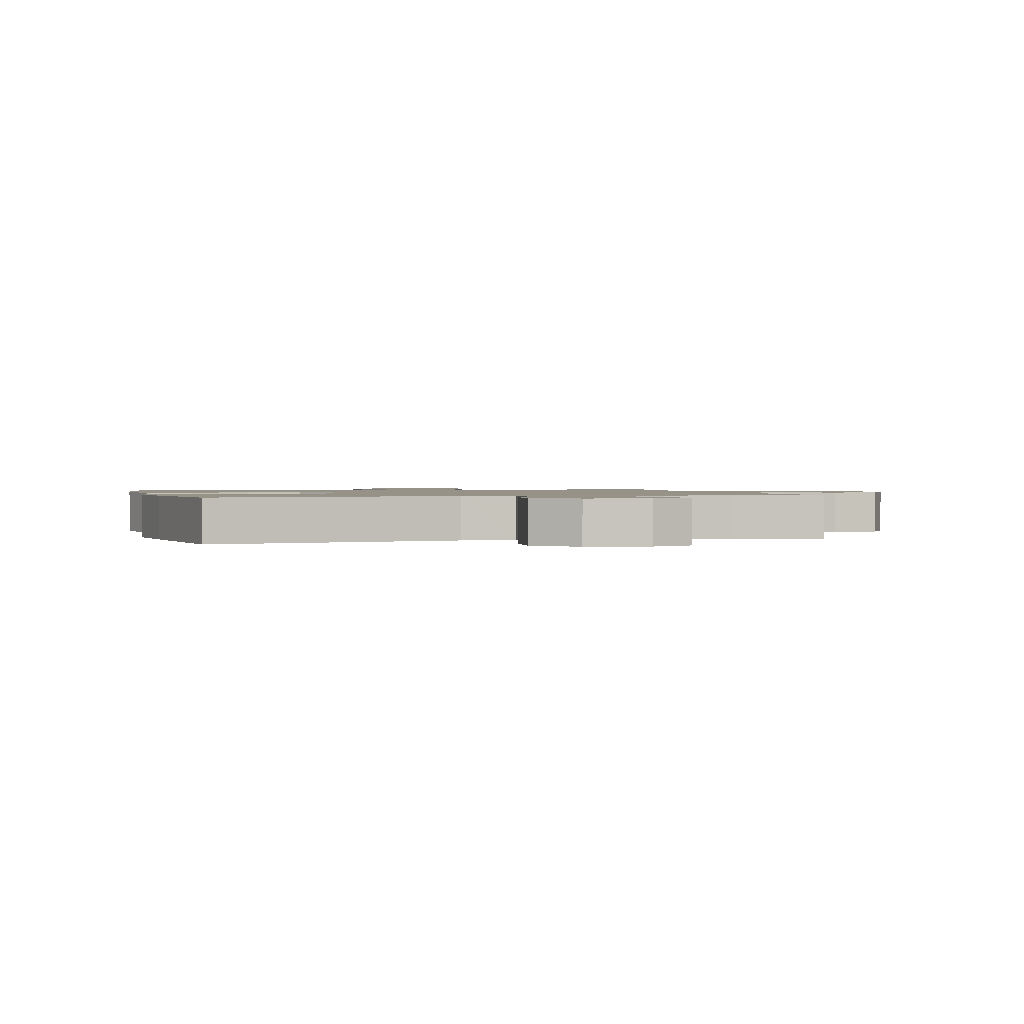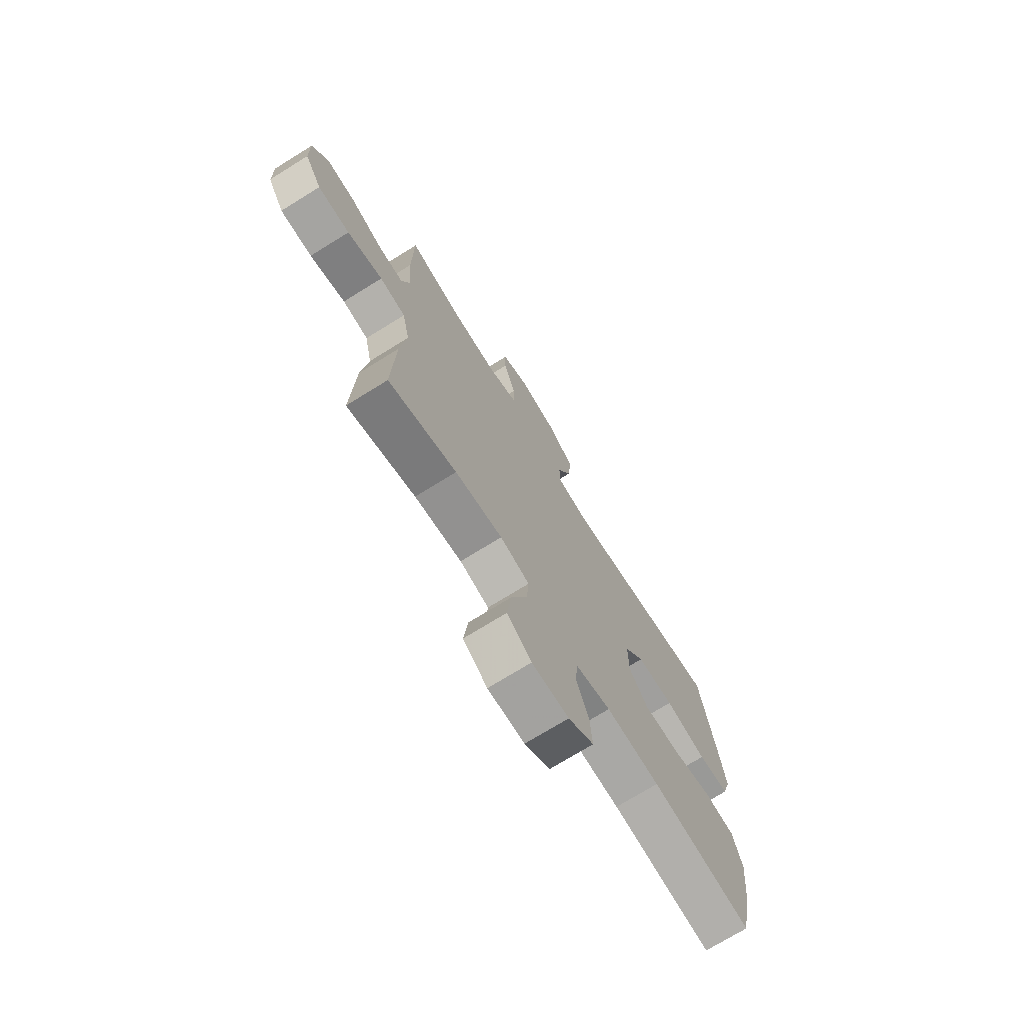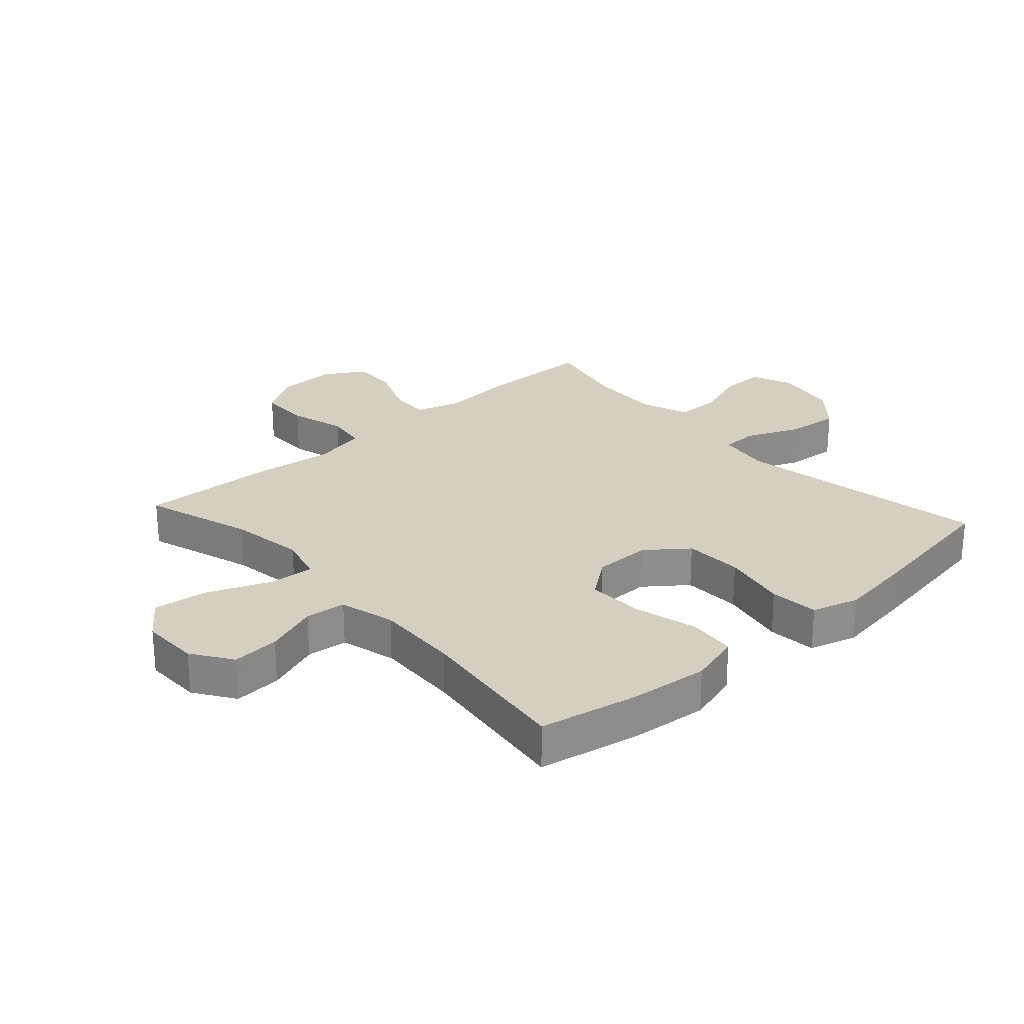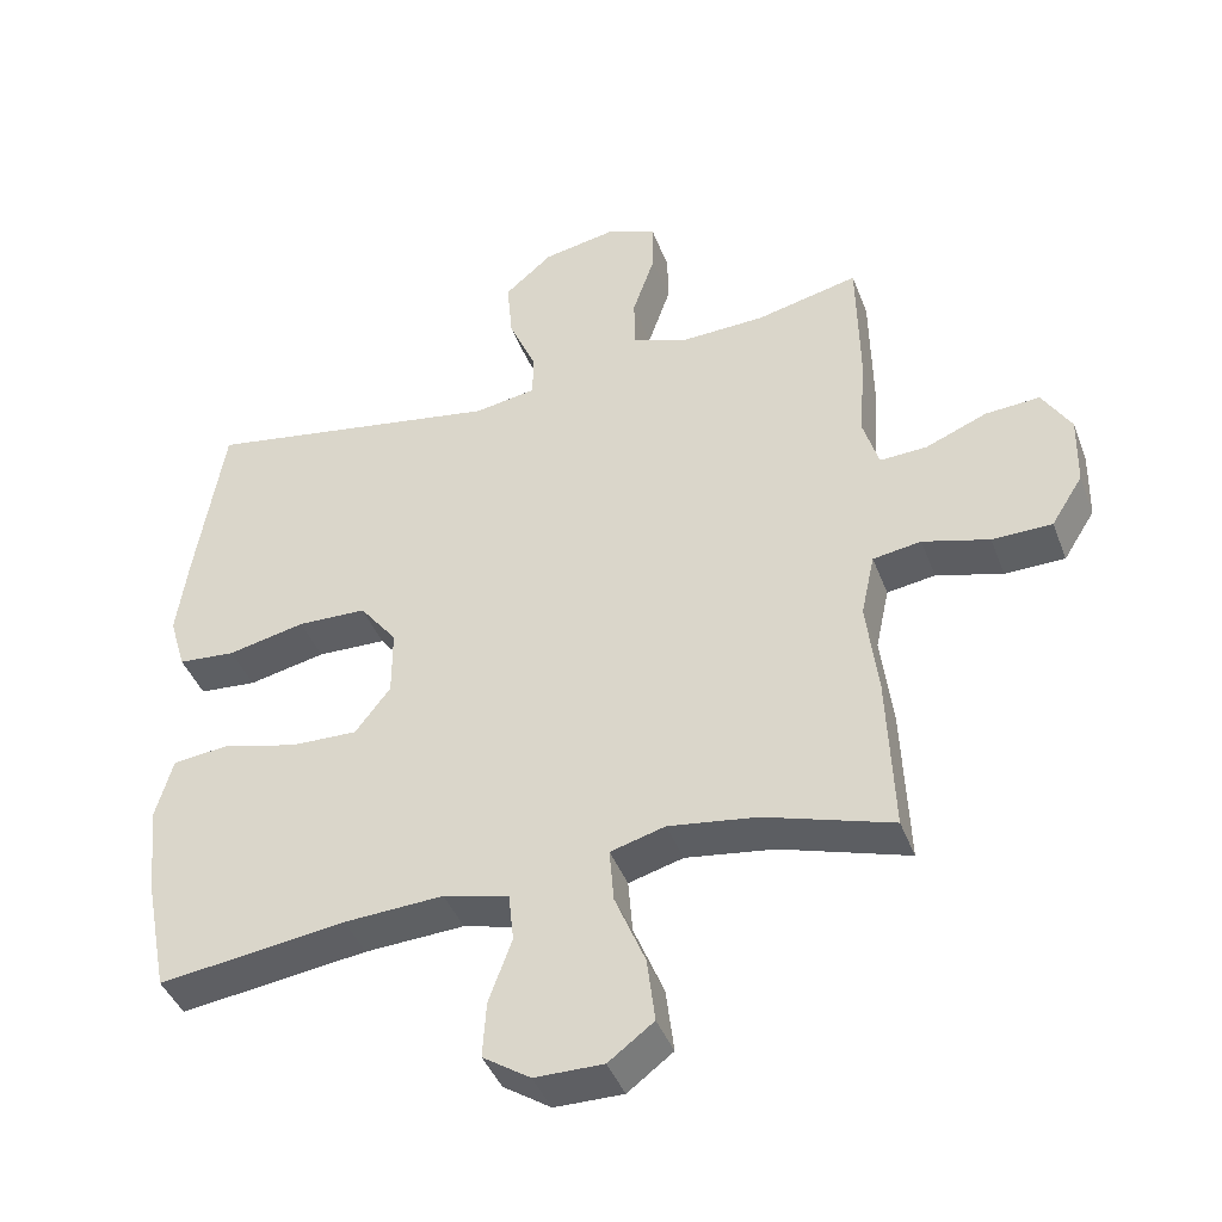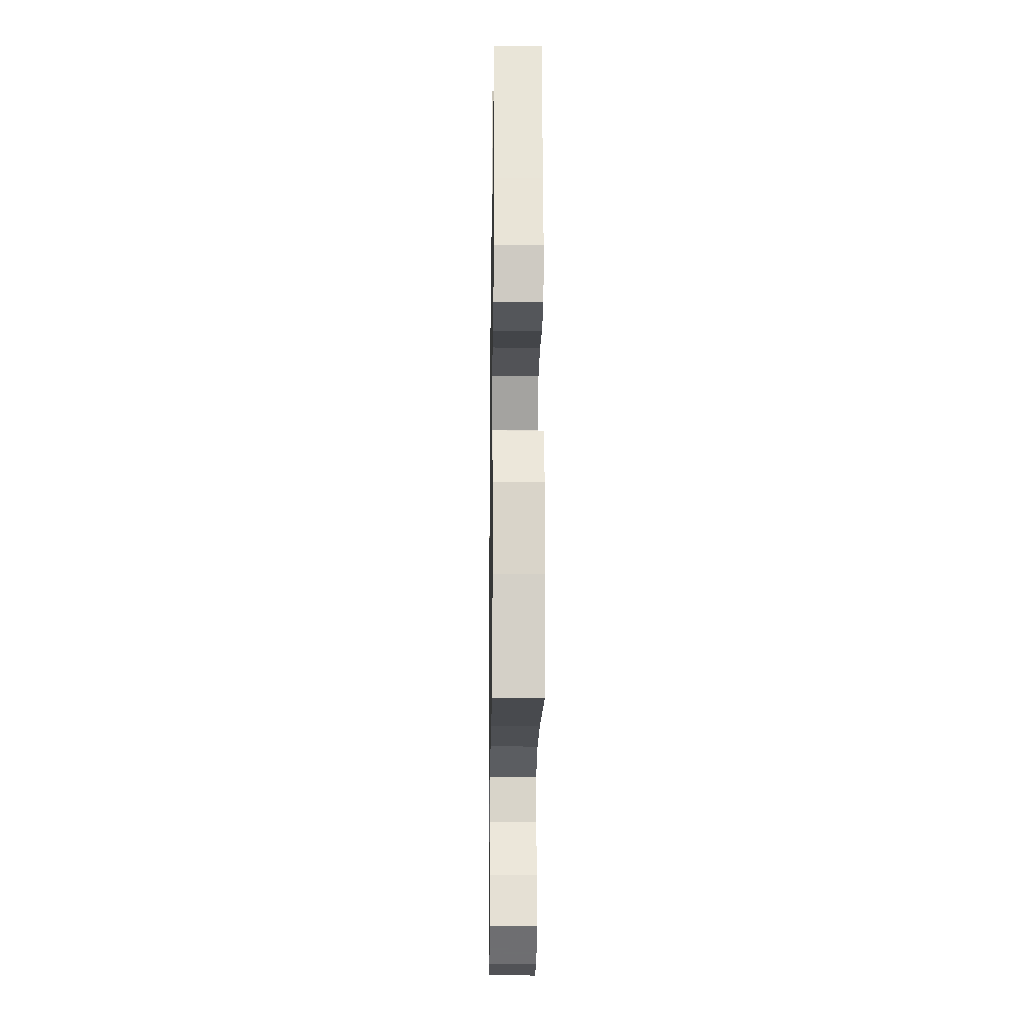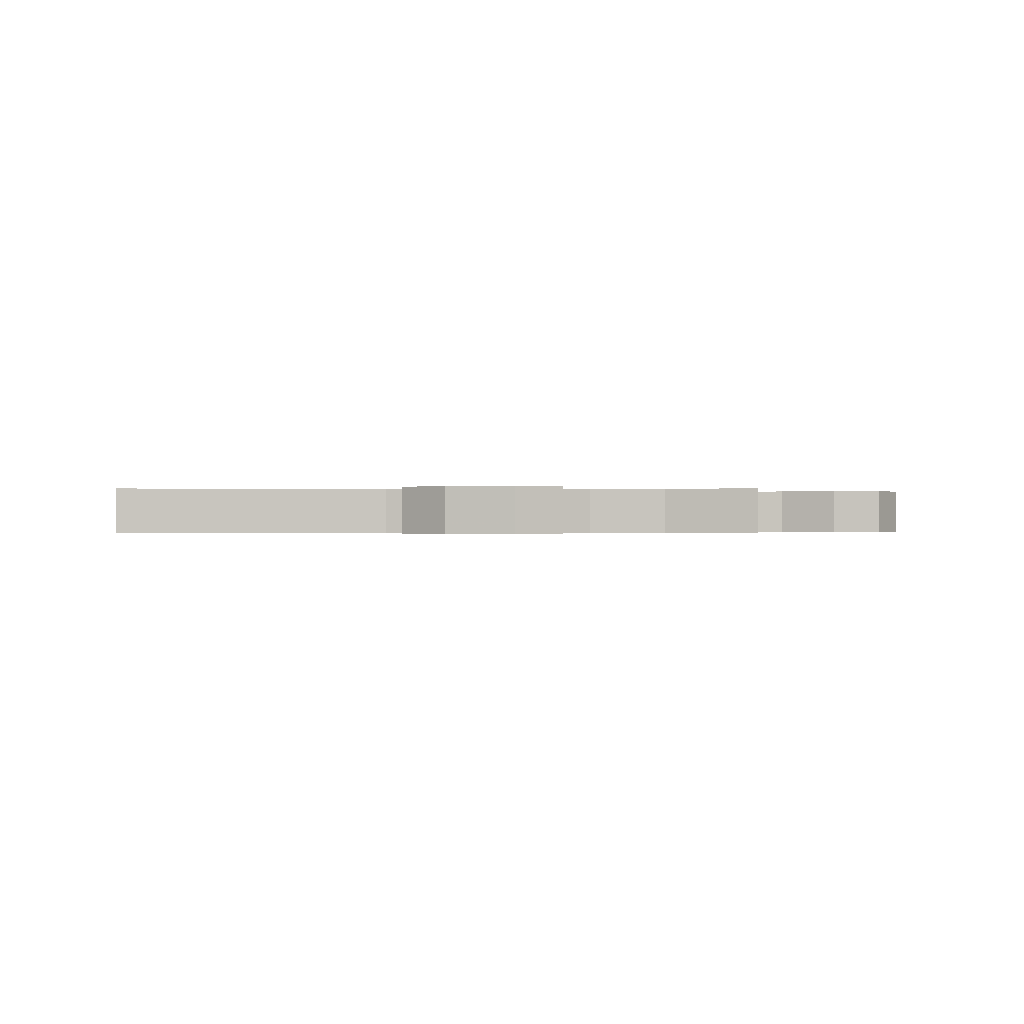
<metadata>
{"format":"obj","ext":"obj","renderer":"f3d","projection":"perspective","resolution":1024,"background":"white","views":[{"elev":1.2,"azim":-14.9,"up":"+Y"},{"elev":-72.8,"azim":121.8,"up":"+Z"},{"elev":25.9,"azim":-132.1,"up":"+Y"},{"elev":-42.1,"azim":19.9,"up":"+Z"},{"elev":-20.7,"azim":-90.8,"up":"+Z"},{"elev":-0.2,"azim":0.5,"up":"+Y"}]}
</metadata>
<code>
v -0.5 0.07 0.5
v -0.084 0.07 0.428
v 0.002 0.07 0.442
v 0.003 0.07 0.503
v -0.035 0.07 0.591
v -0.043 0.07 0.677
v 0.023 0.07 0.734
v 0.124 0.07 0.753
v 0.194 0.07 0.726
v 0.194 0.07 0.654
v 0.163 0.07 0.564
v 0.164 0.07 0.492
v 0.24 0.07 0.463
v 0.358 0.07 0.467
v 0.5 0.07 0.5
v 0.503 0.07 0.308
v 0.494 0.07 0.192
v 0.516 0.07 0.119
v 0.581 0.07 0.122
v 0.667 0.07 0.157
v 0.742 0.07 0.162
v 0.782 0.07 0.096
v 0.78 0.07 -0.003
v 0.736 0.07 -0.073
v 0.653 0.07 -0.074
v 0.561 0.07 -0.048
v 0.494 0.07 -0.058
v 0.475 0.07 -0.146
v 0.491 0.07 -0.277
v 0.5 0.07 -0.5
v 0.323 0.07 -0.444
v 0.2 0.07 -0.426
v 0.124 0.07 -0.447
v 0.13 0.07 -0.522
v 0.172 0.07 -0.624
v 0.183 0.07 -0.714
v 0.12 0.07 -0.761
v 0.025 0.07 -0.76
v -0.041 0.07 -0.716
v -0.036 0.07 -0.638
v -0.004 0.07 -0.55
v -0.011 0.07 -0.483
v -0.102 0.07 -0.459
v -0.24 0.07 -0.466
v -0.5 0.07 -0.5
v -0.532 0.07 -0.337
v -0.545 0.07 -0.209
v -0.521 0.07 -0.124
v -0.443 0.07 -0.116
v -0.339 0.07 -0.143
v -0.246 0.07 -0.146
v -0.197 0.07 -0.082
v -0.197 0.07 0.012
v -0.249 0.07 0.079
v -0.345 0.07 0.082
v -0.452 0.07 0.059
v -0.532 0.07 0.066
v -0.555 0.07 0.143
v -0.539 0.07 0.258
v -0.5 0 0.5
v -0.084 0 0.428
v 0.002 0 0.442
v 0.003 0 0.503
v -0.035 0 0.591
v -0.043 0 0.677
v 0.023 0 0.734
v 0.124 0 0.753
v 0.194 0 0.726
v 0.194 0 0.654
v 0.163 0 0.564
v 0.164 0 0.492
v 0.24 0 0.463
v 0.358 0 0.467
v 0.5 0 0.5
v 0.503 0 0.308
v 0.494 0 0.192
v 0.516 0 0.119
v 0.581 0 0.122
v 0.667 0 0.157
v 0.742 0 0.162
v 0.782 0 0.096
v 0.78 0 -0.003
v 0.736 0 -0.073
v 0.653 0 -0.074
v 0.561 0 -0.048
v 0.494 0 -0.058
v 0.475 0 -0.146
v 0.491 0 -0.277
v 0.5 0 -0.5
v 0.323 0 -0.444
v 0.2 0 -0.426
v 0.124 0 -0.447
v 0.13 0 -0.522
v 0.172 0 -0.624
v 0.183 0 -0.714
v 0.12 0 -0.761
v 0.025 0 -0.76
v -0.041 0 -0.716
v -0.036 0 -0.638
v -0.004 0 -0.55
v -0.011 0 -0.483
v -0.102 0 -0.459
v -0.24 0 -0.466
v -0.5 0 -0.5
v -0.532 0 -0.337
v -0.545 0 -0.209
v -0.521 0 -0.124
v -0.443 0 -0.116
v -0.339 0 -0.143
v -0.246 0 -0.146
v -0.197 0 -0.082
v -0.197 0 0.012
v -0.249 0 0.079
v -0.345 0 0.082
v -0.452 0 0.059
v -0.532 0 0.066
v -0.555 0 0.143
v -0.539 0 0.258
f 59 1 2
f 58 59 2
f 57 58 2
f 56 57 2
f 55 56 2
f 54 55 2 3
f 53 54 3
f 52 53 3
f 48 49 50
f 47 48 50
f 46 47 50
f 45 46 50
f 44 45 50
f 43 44 50 51
f 42 43 51 52
f 39 40 41
f 38 39 41
f 37 38 41
f 36 37 41
f 35 36 41
f 34 35 41
f 33 34 41 42
f 42 52 3
f 33 42 3
f 32 33 3
f 28 29 30 31
f 32 3 4
f 31 32 4
f 28 31 4
f 27 28 4
f 24 25 26
f 23 24 26
f 22 23 26
f 21 22 26
f 20 21 26
f 19 20 26
f 18 19 26 27
f 14 15 16 17
f 17 18 27
f 14 17 27
f 13 14 27
f 9 10 11
f 8 9 11
f 7 8 11
f 6 7 11
f 5 6 11
f 4 5 11
f 4 11 12
f 4 12 13 27
f 61 60 118
f 61 118 117
f 61 117 116
f 61 116 115
f 61 115 114
f 62 61 114 113
f 62 113 112
f 62 112 111
f 109 108 107
f 109 107 106
f 109 106 105
f 109 105 104
f 109 104 103
f 110 109 103 102
f 111 110 102 101
f 100 99 98
f 100 98 97
f 100 97 96
f 100 96 95
f 100 95 94
f 100 94 93
f 101 100 93 92
f 62 111 101
f 62 101 92
f 62 92 91
f 90 89 88 87
f 63 62 91
f 63 91 90
f 63 90 87
f 63 87 86
f 85 84 83
f 85 83 82
f 85 82 81
f 85 81 80
f 85 80 79
f 85 79 78
f 86 85 78 77
f 76 75 74 73
f 86 77 76
f 86 76 73
f 86 73 72
f 70 69 68
f 70 68 67
f 70 67 66
f 70 66 65
f 70 65 64
f 70 64 63
f 71 70 63
f 86 72 71 63
f 1 60 61 2
f 2 61 62 3
f 3 62 63 4
f 4 63 64 5
f 5 64 65 6
f 6 65 66 7
f 7 66 67 8
f 8 67 68 9
f 9 68 69 10
f 10 69 70 11
f 11 70 71 12
f 12 71 72 13
f 13 72 73 14
f 14 73 74 15
f 15 74 75 16
f 16 75 76 17
f 17 76 77 18
f 18 77 78 19
f 19 78 79 20
f 20 79 80 21
f 21 80 81 22
f 22 81 82 23
f 23 82 83 24
f 24 83 84 25
f 25 84 85 26
f 26 85 86 27
f 27 86 87 28
f 28 87 88 29
f 29 88 89 30
f 30 89 90 31
f 31 90 91 32
f 32 91 92 33
f 33 92 93 34
f 34 93 94 35
f 35 94 95 36
f 36 95 96 37
f 37 96 97 38
f 38 97 98 39
f 39 98 99 40
f 40 99 100 41
f 41 100 101 42
f 42 101 102 43
f 43 102 103 44
f 44 103 104 45
f 45 104 105 46
f 46 105 106 47
f 47 106 107 48
f 48 107 108 49
f 49 108 109 50
f 50 109 110 51
f 51 110 111 52
f 52 111 112 53
f 53 112 113 54
f 54 113 114 55
f 55 114 115 56
f 56 115 116 57
f 57 116 117 58
f 58 117 118 59
f 59 118 60 1

</code>
